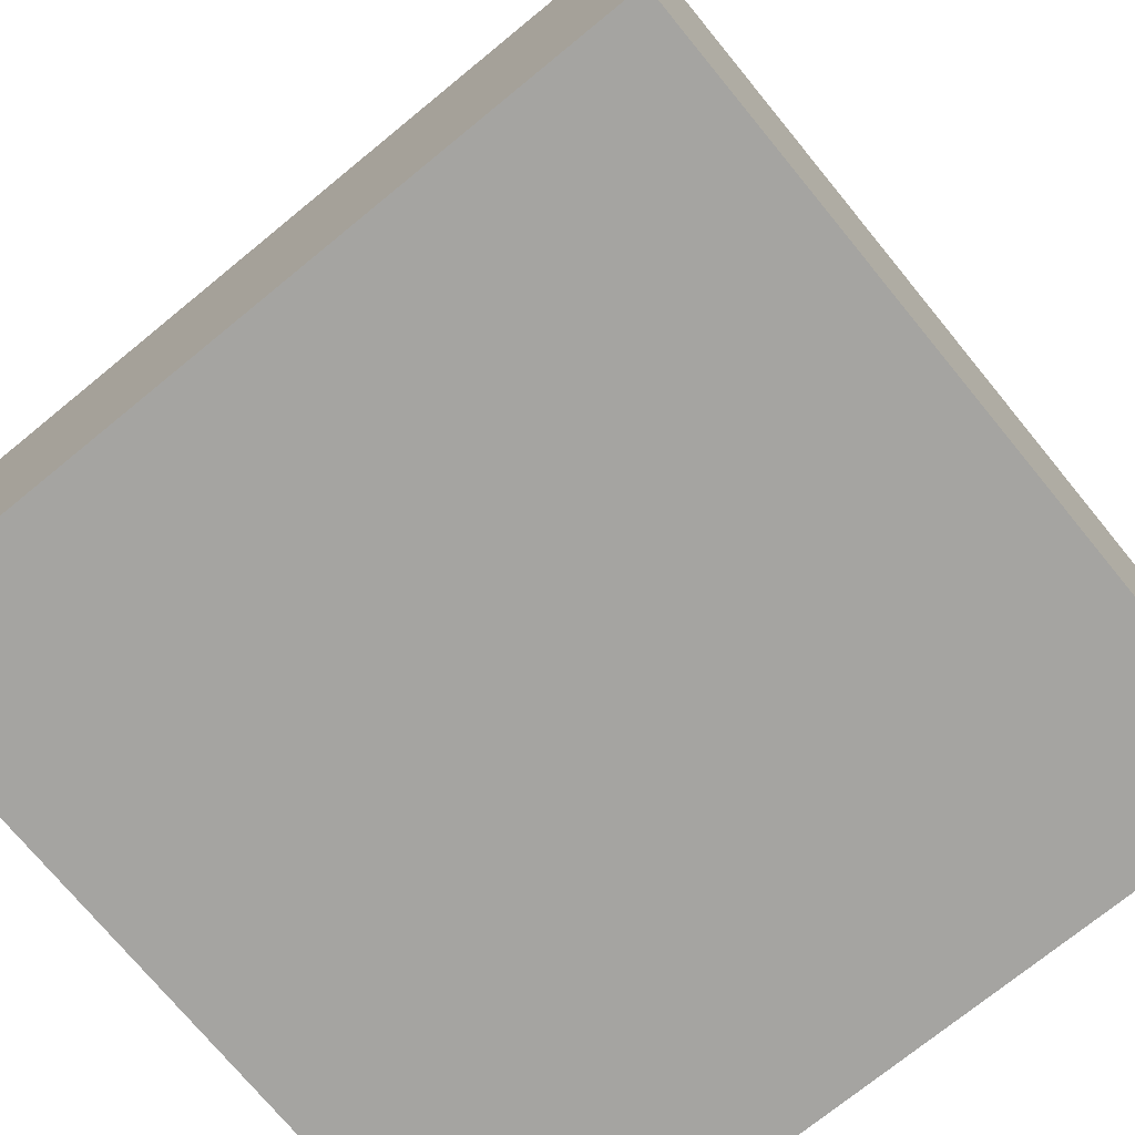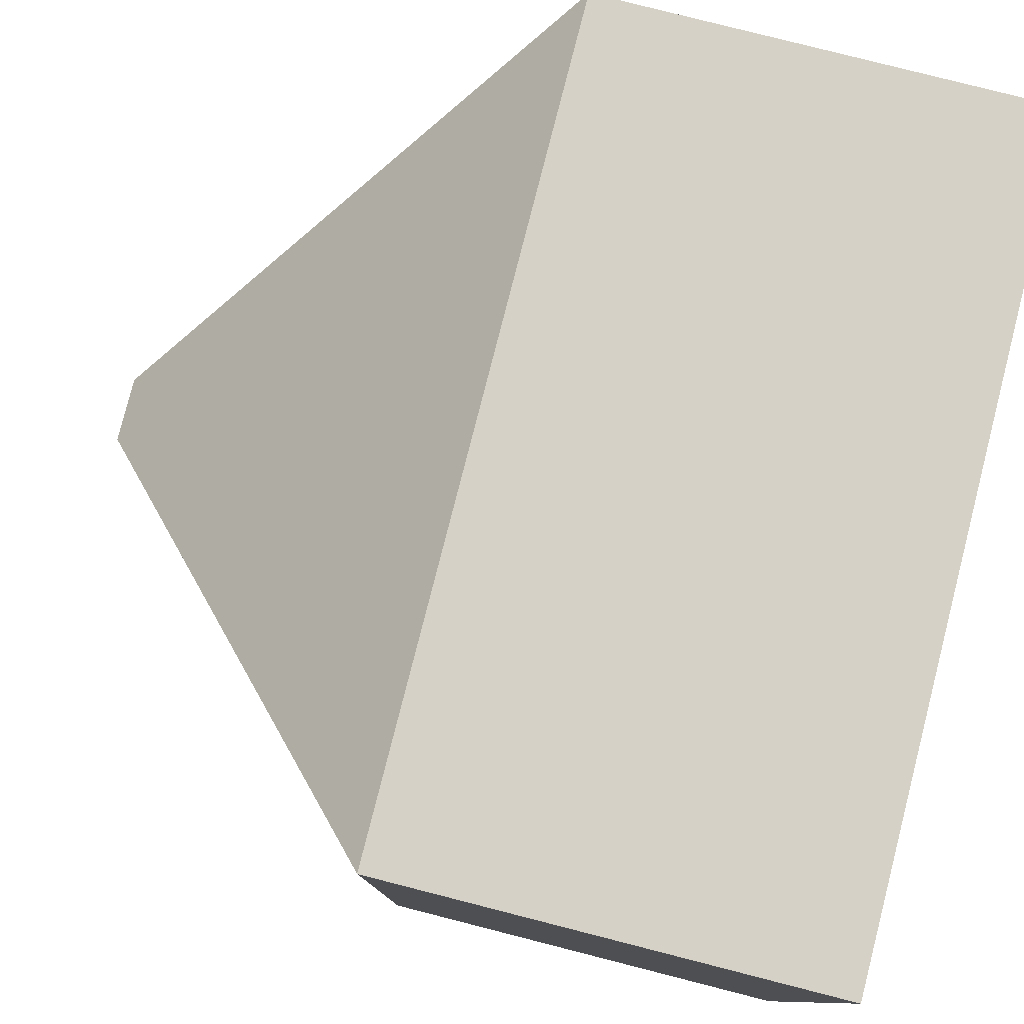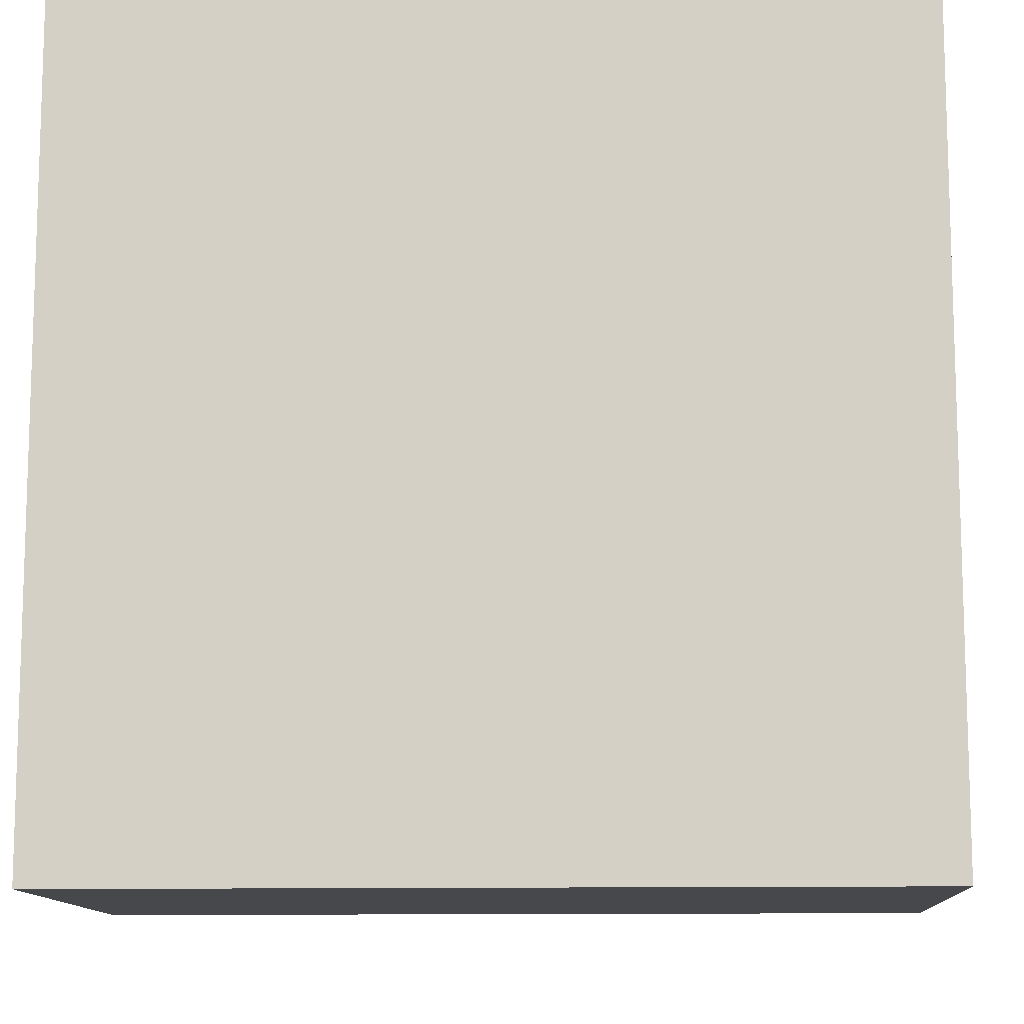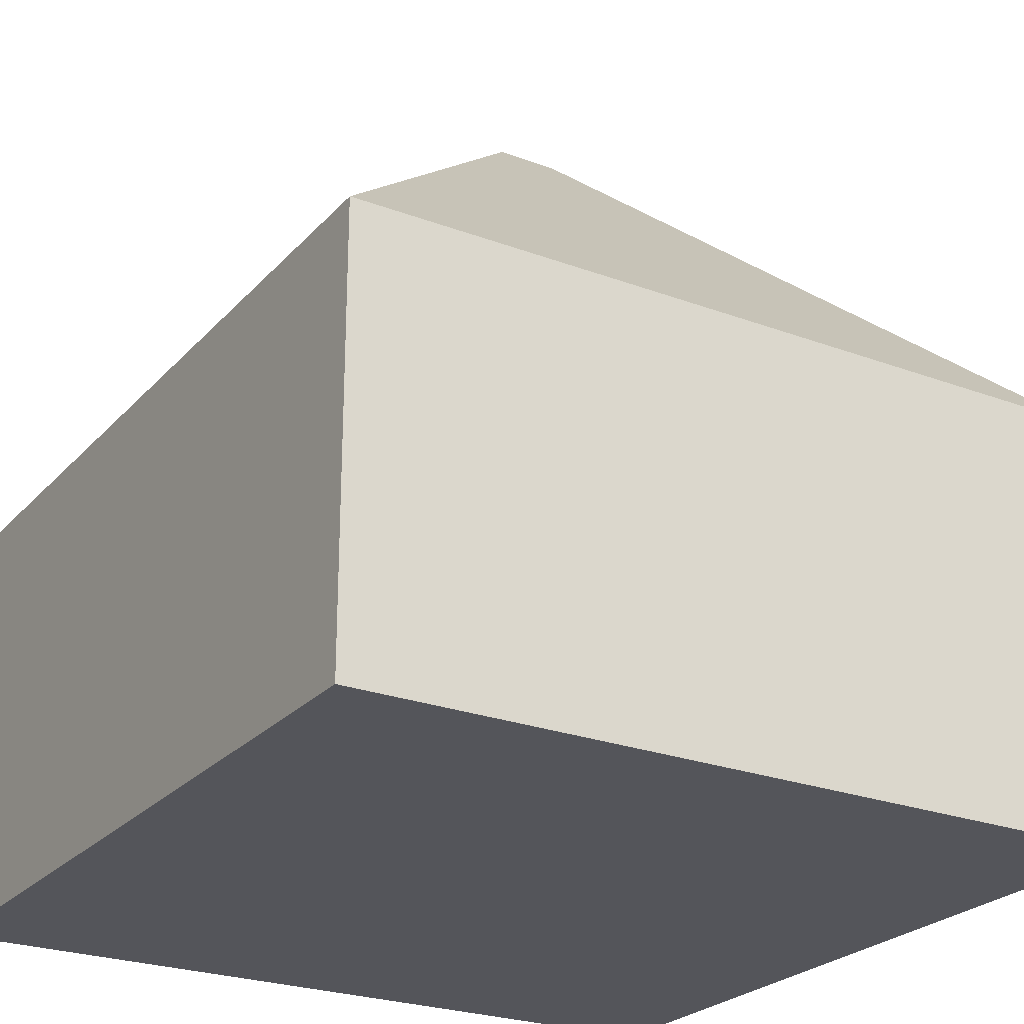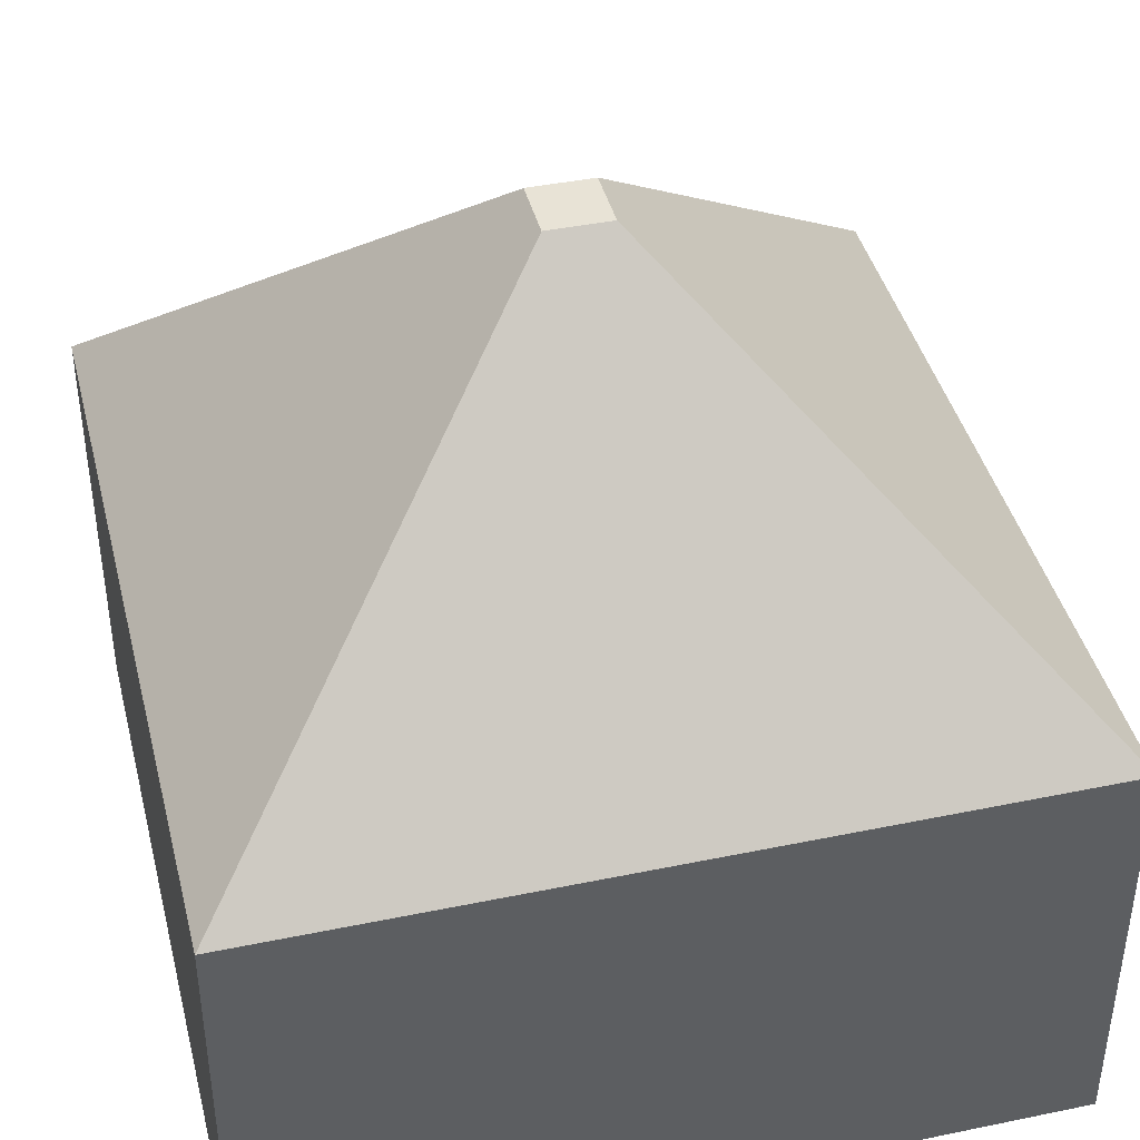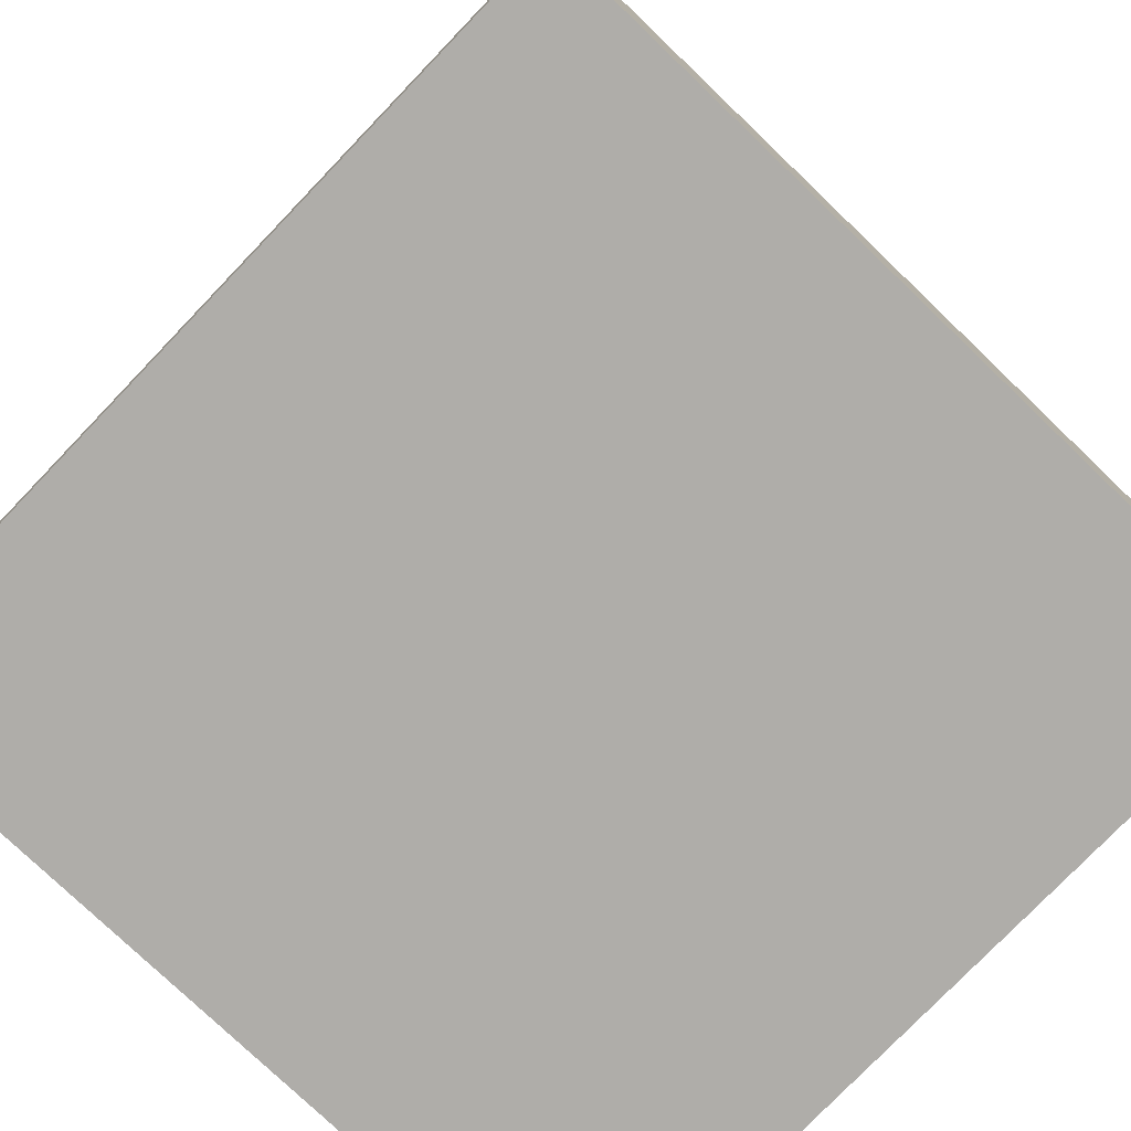
<metadata>
{"format":"obj","ext":"obj","renderer":"f3d","projection":"perspective","resolution":1024,"background":"white","views":[{"elev":-73.2,"azim":-50.7,"up":"+Y"},{"elev":79.7,"azim":-75.7,"up":"+Z"},{"elev":-11.5,"azim":2.8,"up":"+Z"},{"elev":-25.0,"azim":-121.3,"up":"+Y"},{"elev":41.7,"azim":76.0,"up":"+Y"},{"elev":-77.3,"azim":-133.8,"up":"+Y"}]}
</metadata>
<code>
o Cube
v 1 -1 -1
v 1 -1 1
v -1 -1 -1
v -1 -1 1
v 0.07876 1 -0.07876
v 1 0.07876 -1
v 0.07876 1 0.07876
v 1 0.07876 1
v -0.07876 1 -0.07876
v -1 0.07876 -1
v -0.07876 1 0.07876
v -1 0.07876 1
f 2 8 12 4
f 4 12 10 3
f 3 1 2 4
f 5 9 11 7
f 1 6 8 2
f 7 11 12 8
f 5 7 8 6
f 11 9 10 12
f 9 5 6 10
f 3 10 6 1

</code>
